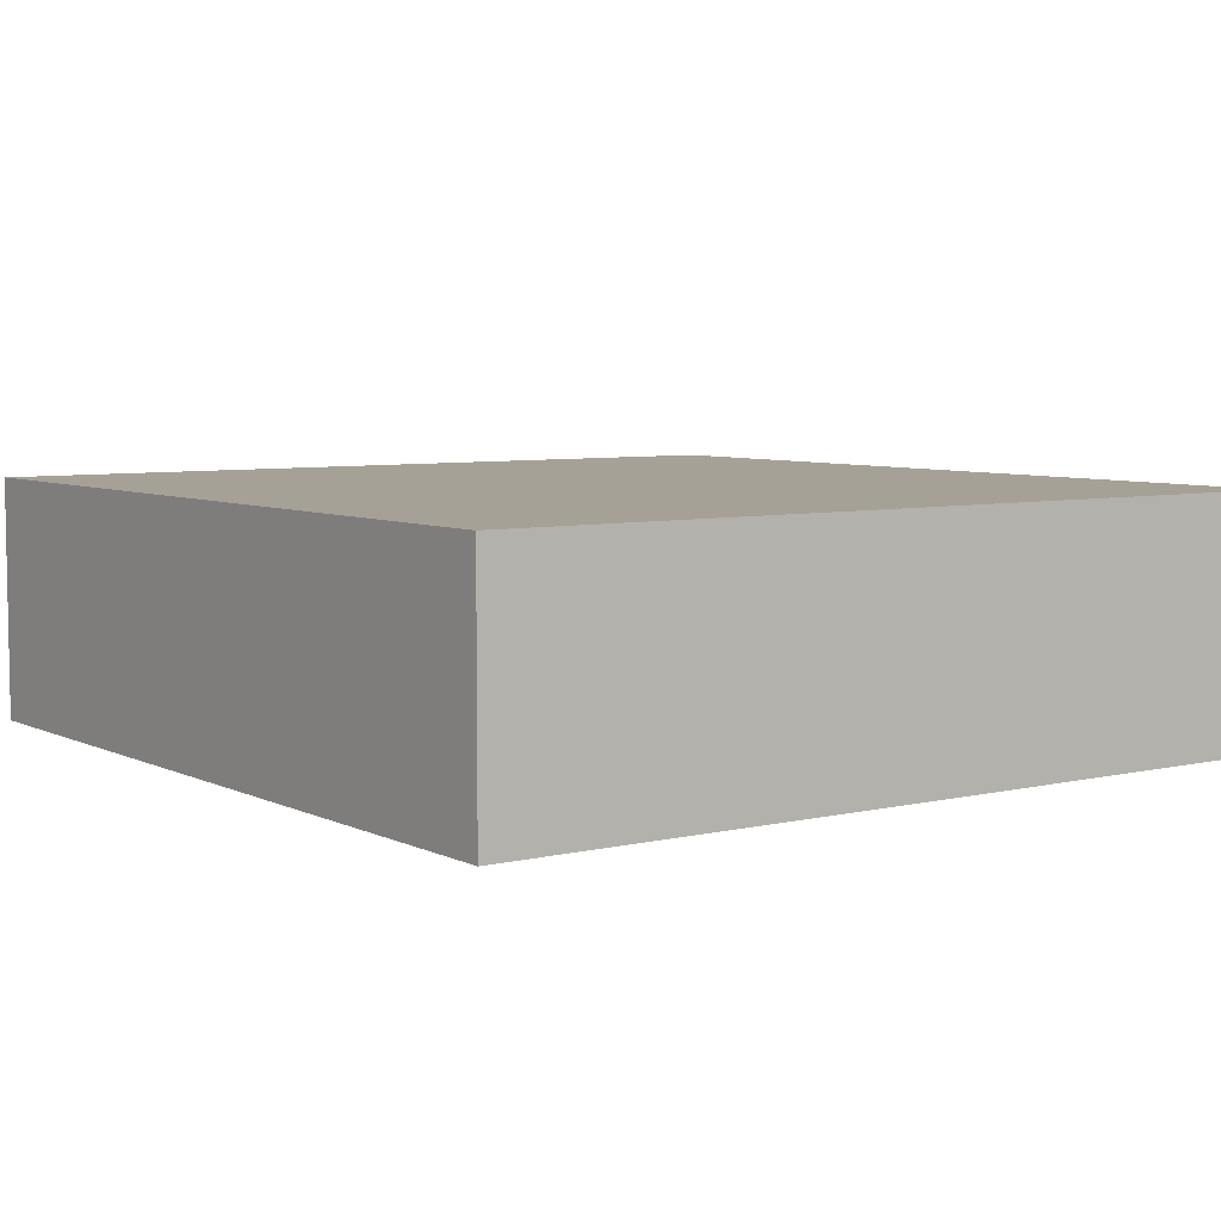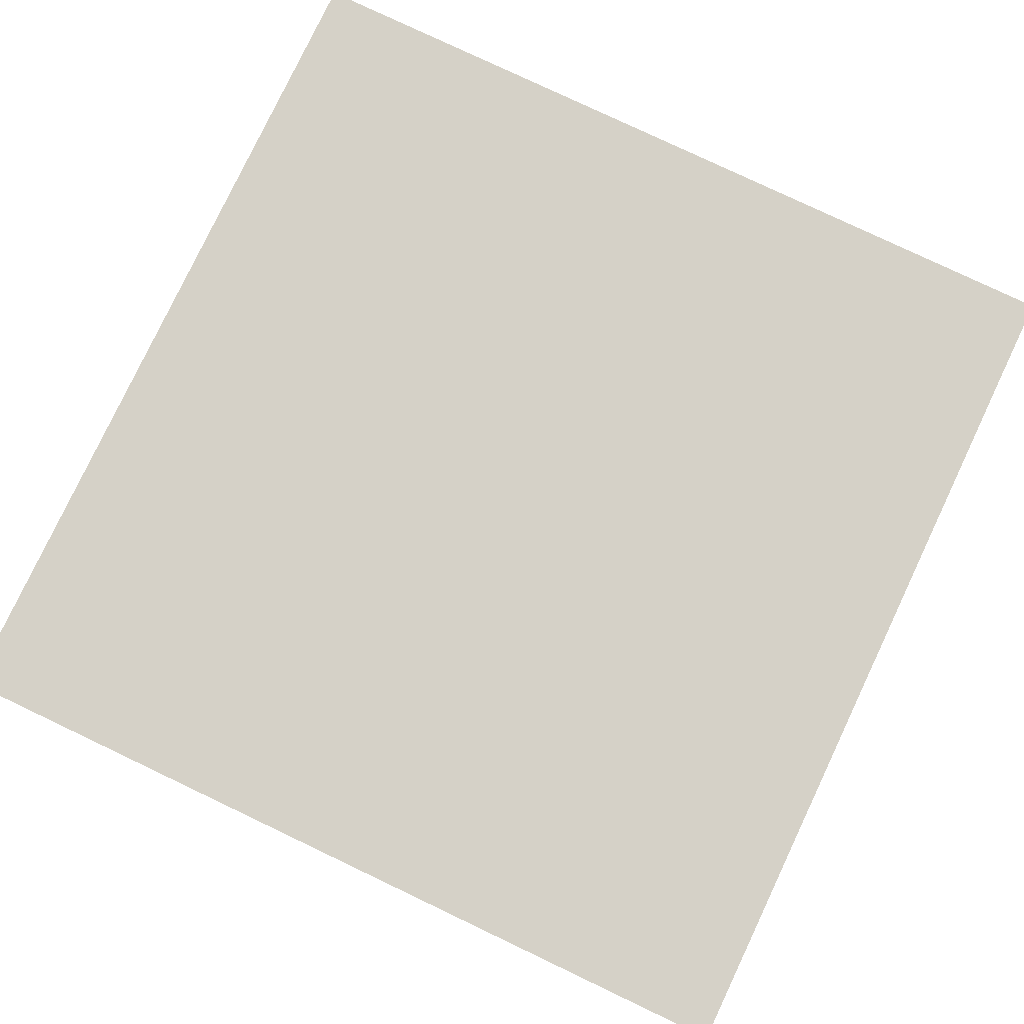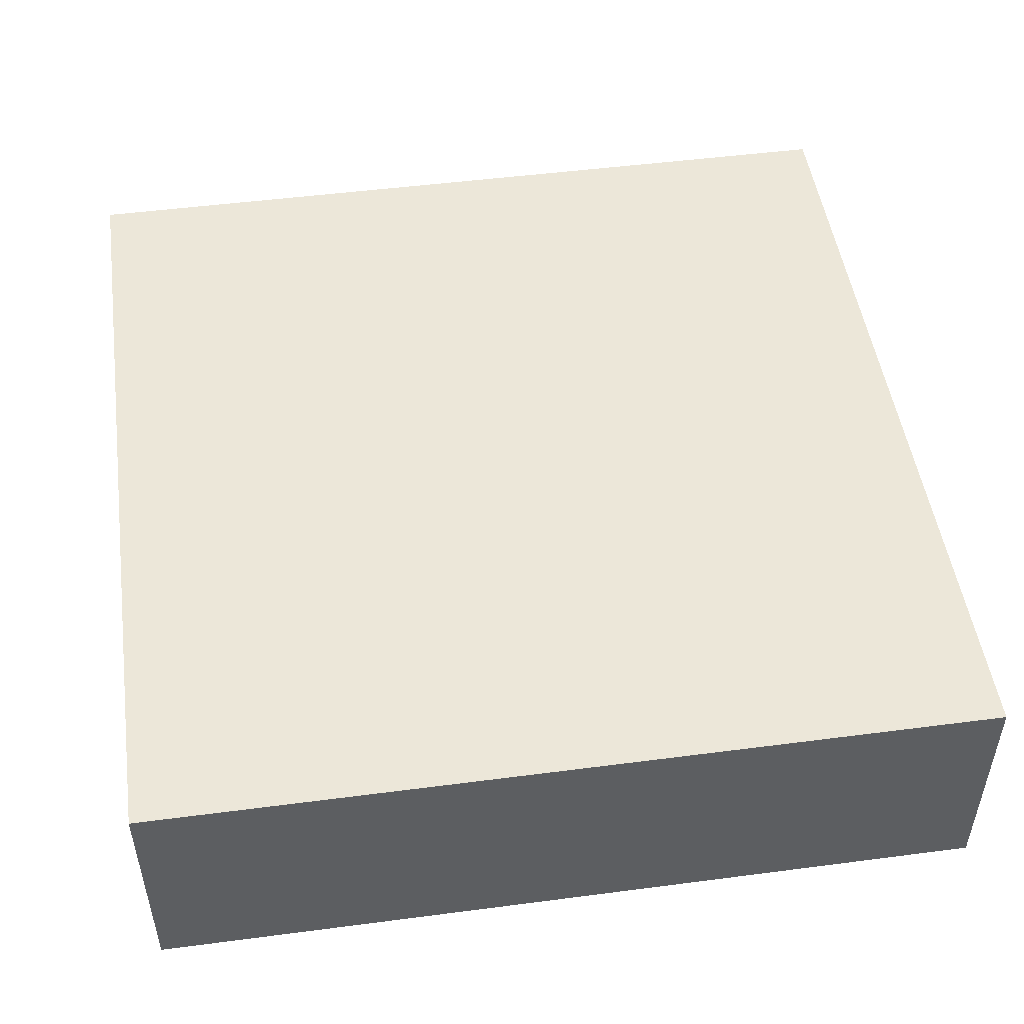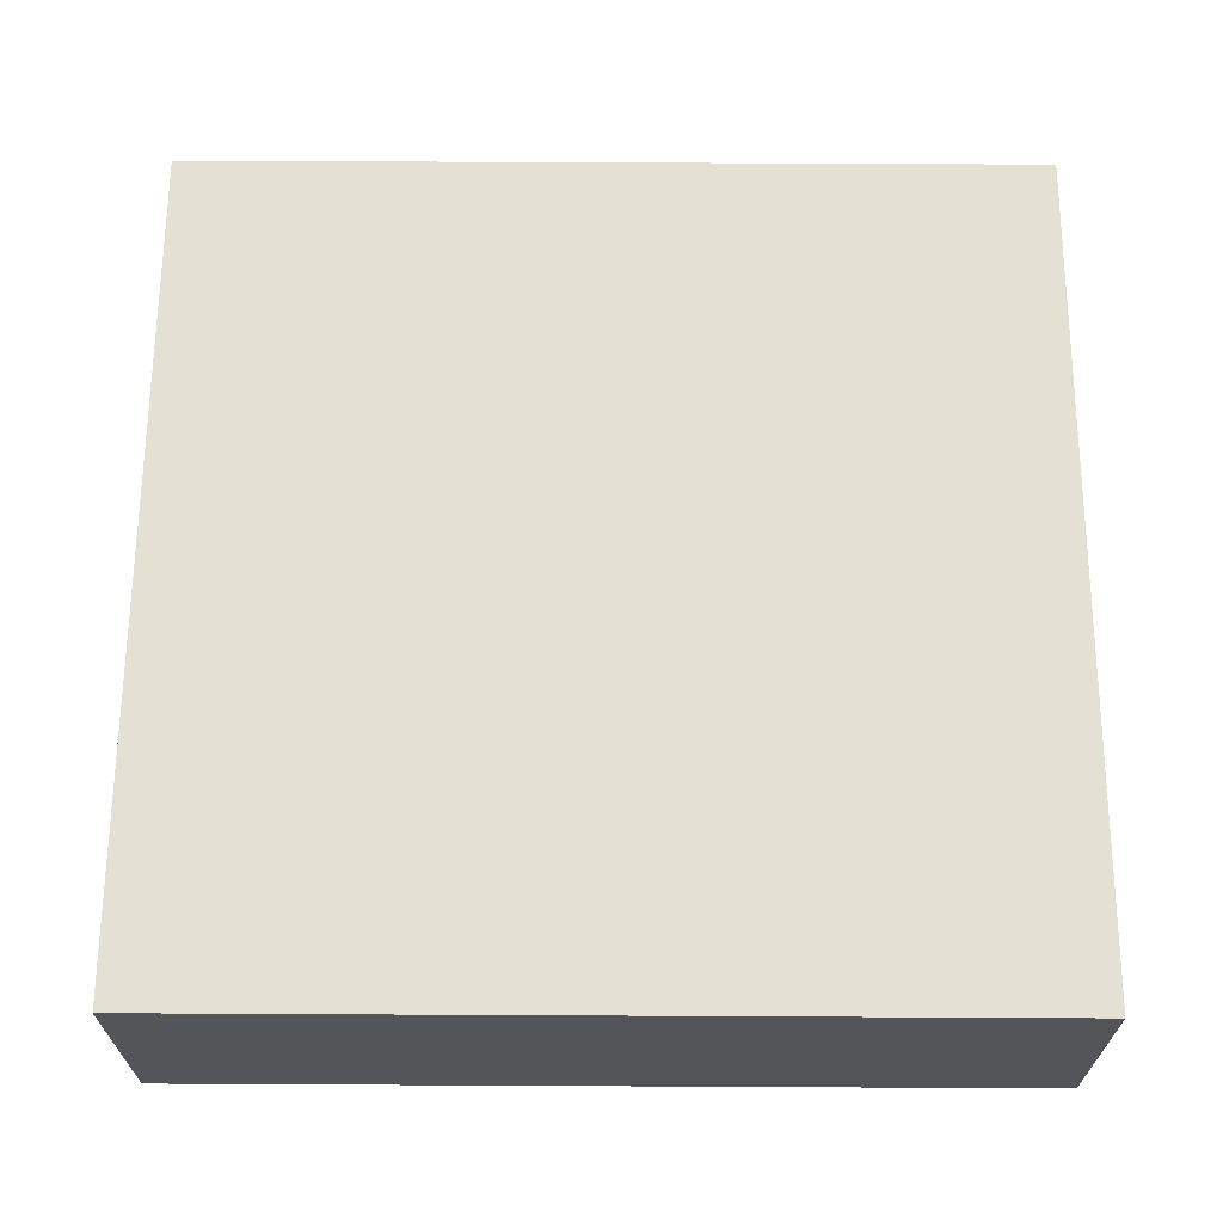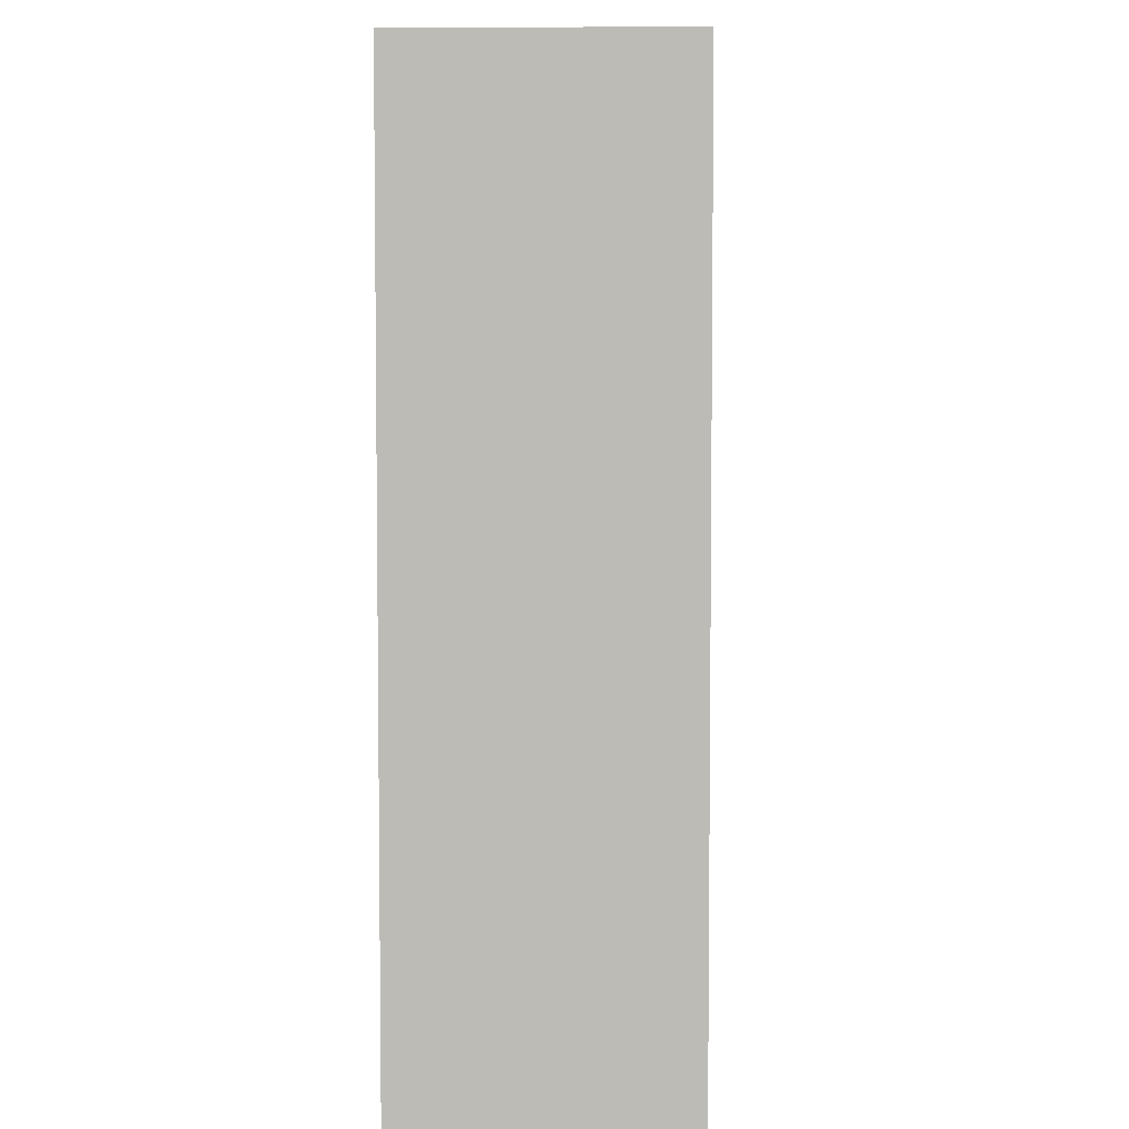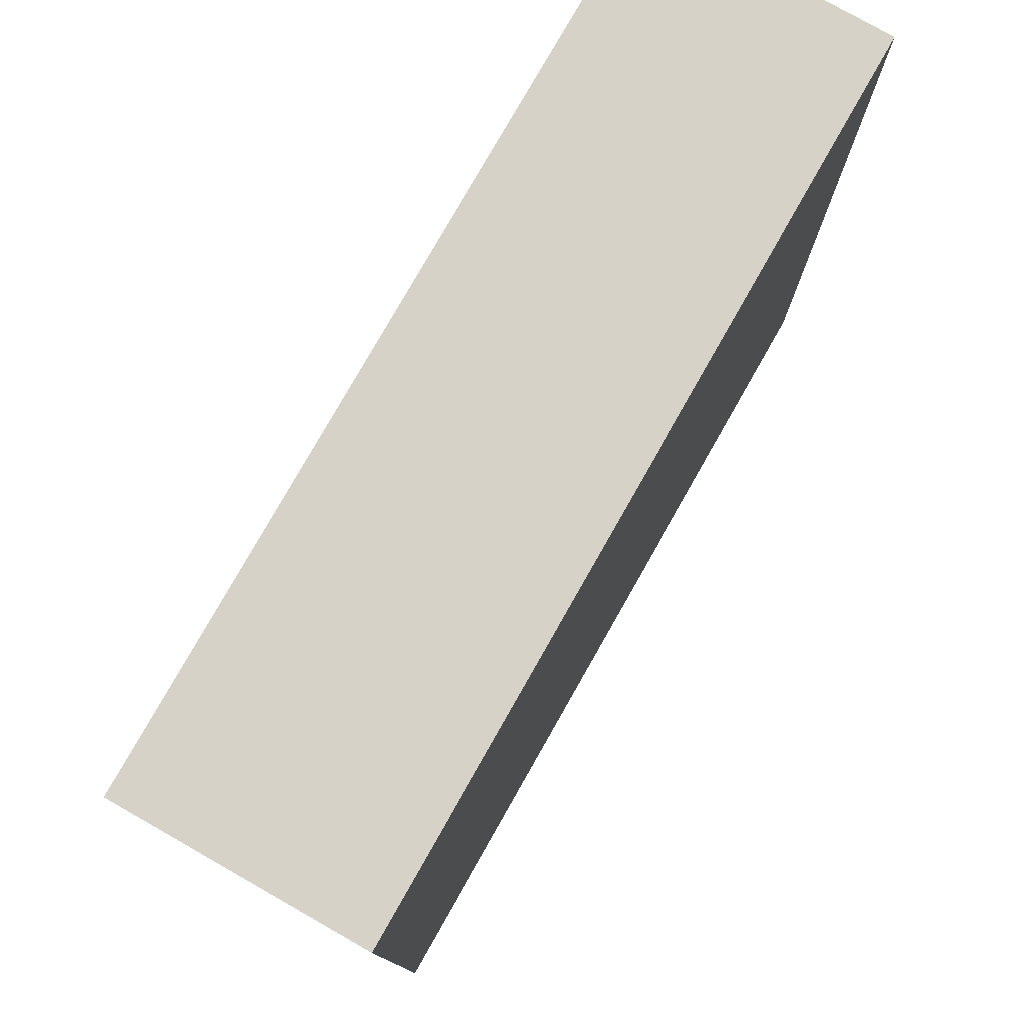
<metadata>
{"format":"obj","ext":"obj","renderer":"f3d","projection":"perspective","resolution":1024,"background":"white","views":[{"elev":6.1,"azim":-125.6,"up":"+Y"},{"elev":79.5,"azim":-64.6,"up":"+Y"},{"elev":49.6,"azim":-98.2,"up":"+Y"},{"elev":65.5,"azim":0.3,"up":"+Y"},{"elev":5.6,"azim":-88.0,"up":"+Z"},{"elev":78.3,"azim":119.6,"up":"+Z"}]}
</metadata>
<code>
o mesh41/mesh41-geometry#mesh41-geometry
v -0.5329 0.02576 0.09952
v -0.463 0.006141 0.09952
v -0.5329 0.006141 0.09952
v -0.463 0.02576 0.09952
v -0.5329 0.006141 0.1686
v -0.463 0.02576 0.1686
v -0.5329 0.02576 0.1686
v -0.463 0.006141 0.1686
f 1 2 3
f 2 1 4
f 3 2 1
f 4 1 2
f 5 1 3
f 3 1 5
f 1 6 4
f 4 6 1
f 6 2 4
f 4 2 6
f 1 5 7
f 7 5 1
f 6 1 7
f 7 1 6
f 2 6 8
f 8 6 2
f 5 6 7
f 7 6 5
f 6 5 8
f 8 5 6

</code>
